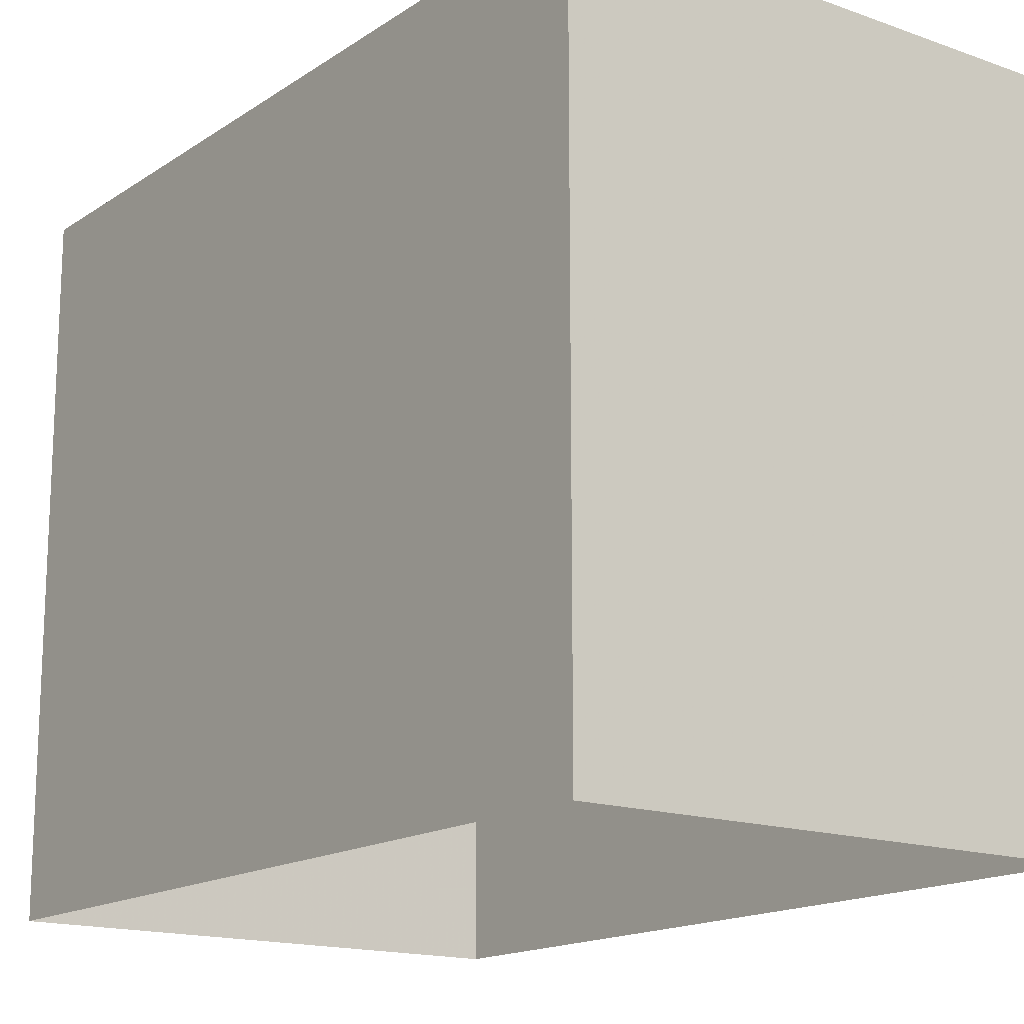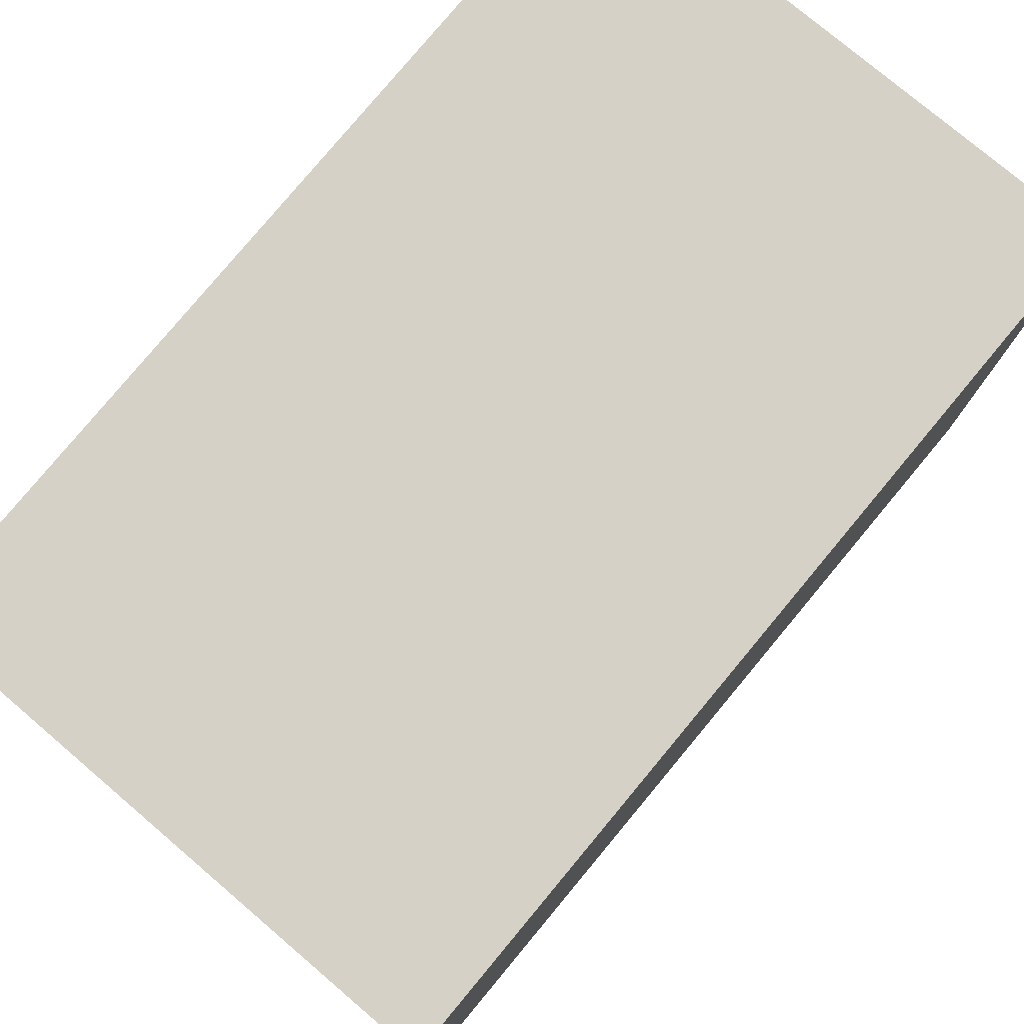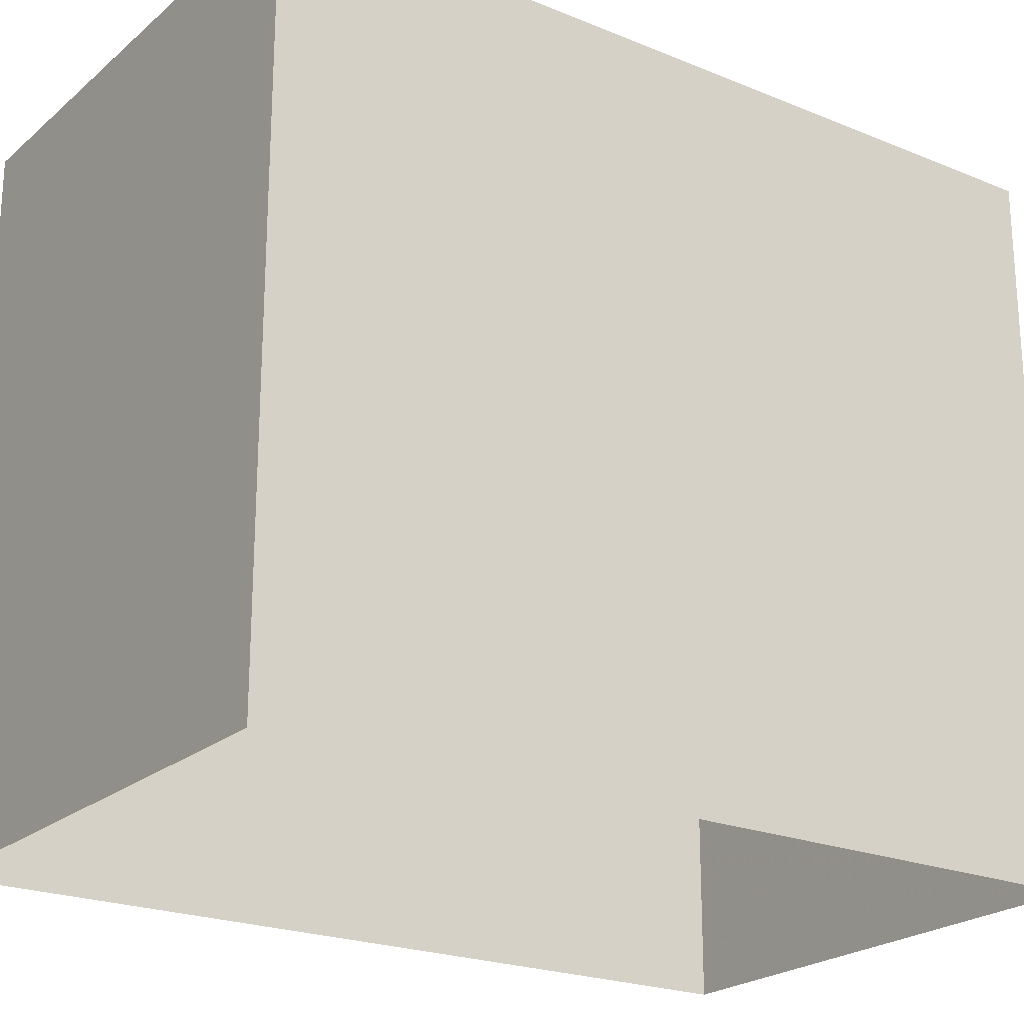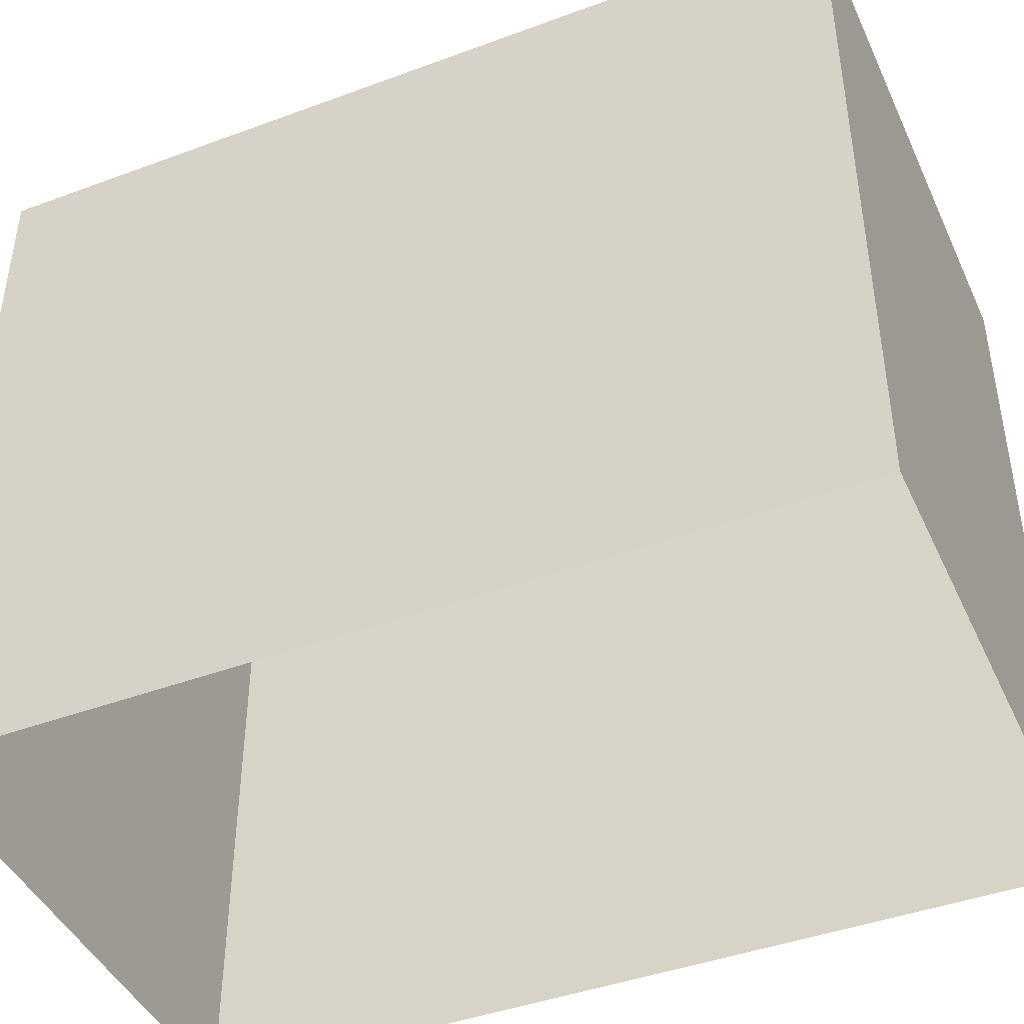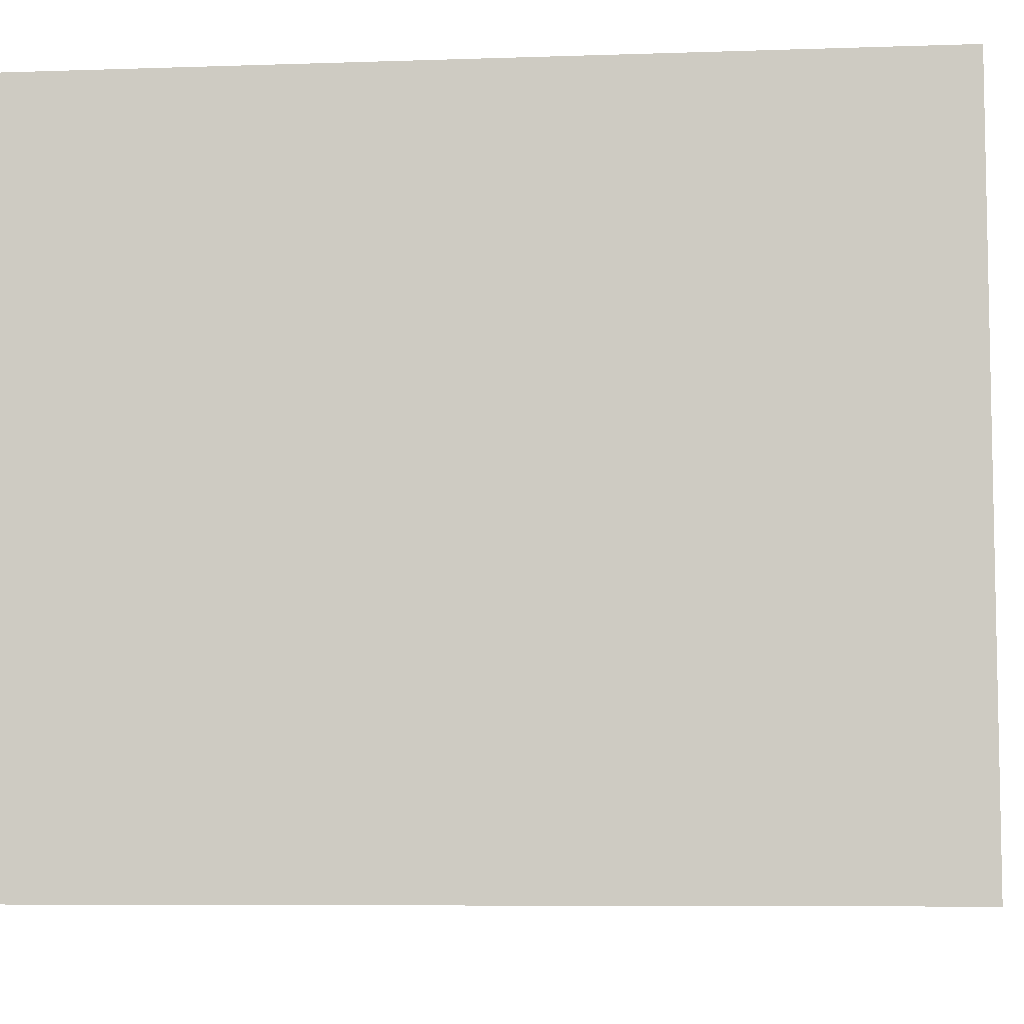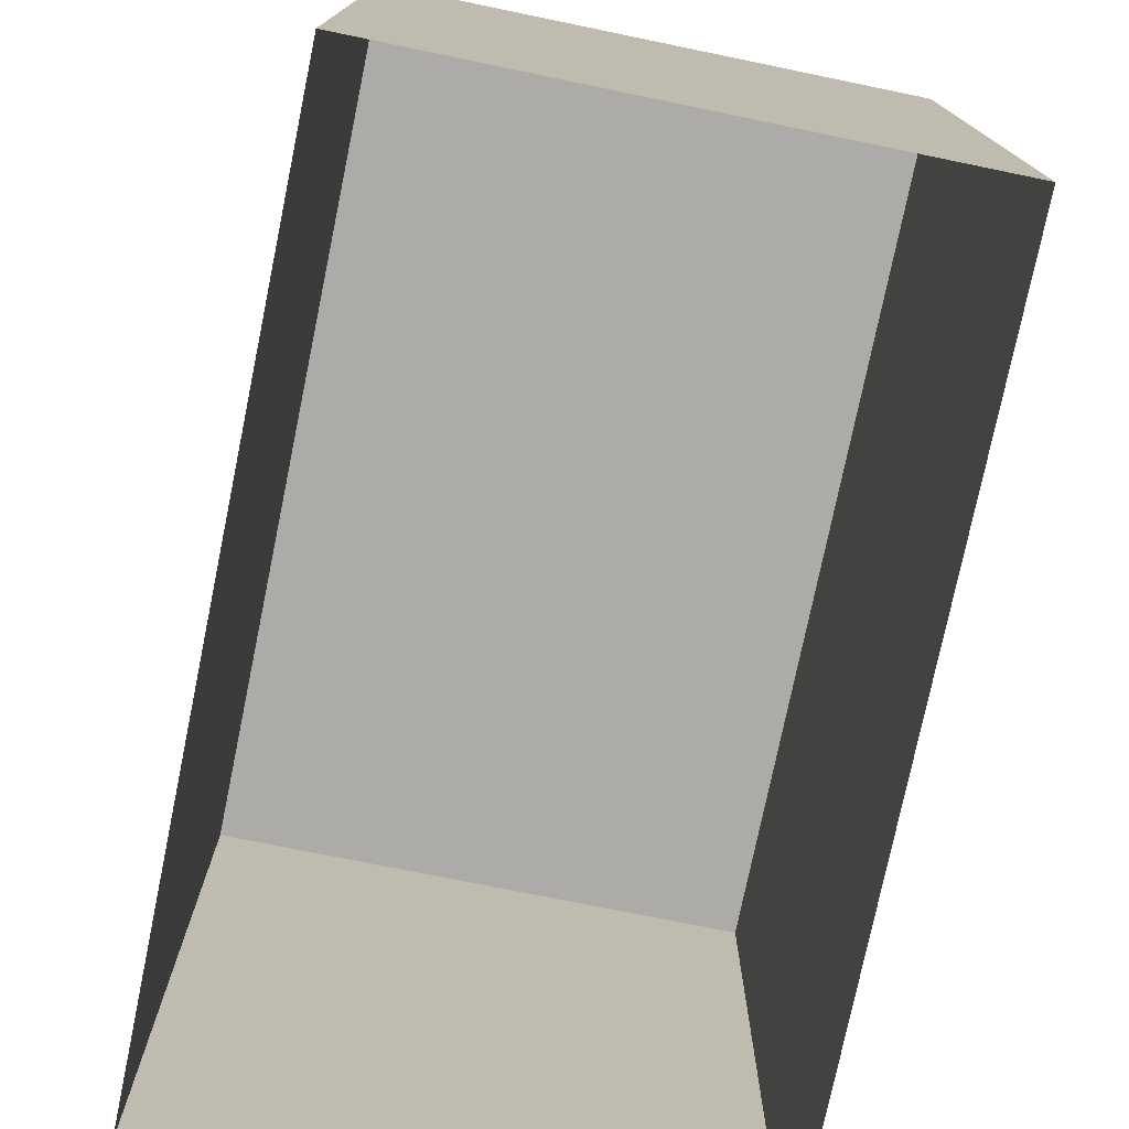
<metadata>
{"format":"obj","ext":"obj","renderer":"f3d","projection":"perspective","resolution":1024,"background":"white","views":[{"elev":-16.0,"azim":-40.5,"up":"+Z"},{"elev":78.8,"azim":-144.0,"up":"+Z"},{"elev":-22.3,"azim":-129.1,"up":"+Z"},{"elev":-44.0,"azim":-70.4,"up":"+Z"},{"elev":-7.0,"azim":-88.0,"up":"+Z"},{"elev":-76.2,"azim":-15.4,"up":"+Z"}]}
</metadata>
<code>
v -3.73e+05 -1.04e+05 28.99
v -3.73e+05 -1.04e+05 28.99
v -3.73e+05 -1.04e+05 28.99
v -3.73e+05 -1.04e+05 28.99
v -3.73e+05 -1.04e+05 32.52
v -3.73e+05 -1.04e+05 32.52
v -3.73e+05 -1.04e+05 32.52
v -3.73e+05 -1.04e+05 32.52
f 1 2 3
f 4 1 3
f 5 6 7
f 8 5 7
f 7 4 3
f 7 6 4
f 7 3 2
f 8 7 2
f 5 2 1
f 5 8 2
f 5 1 4
f 6 5 4

</code>
